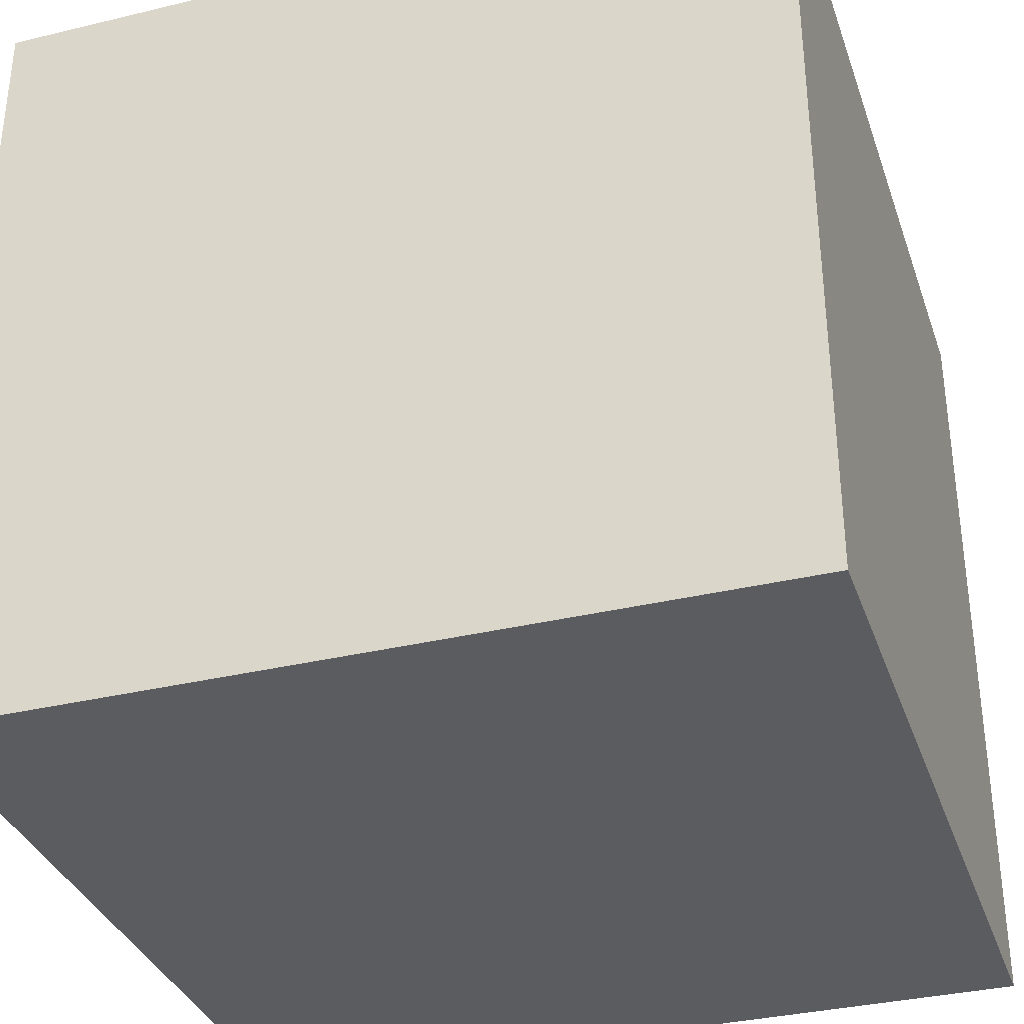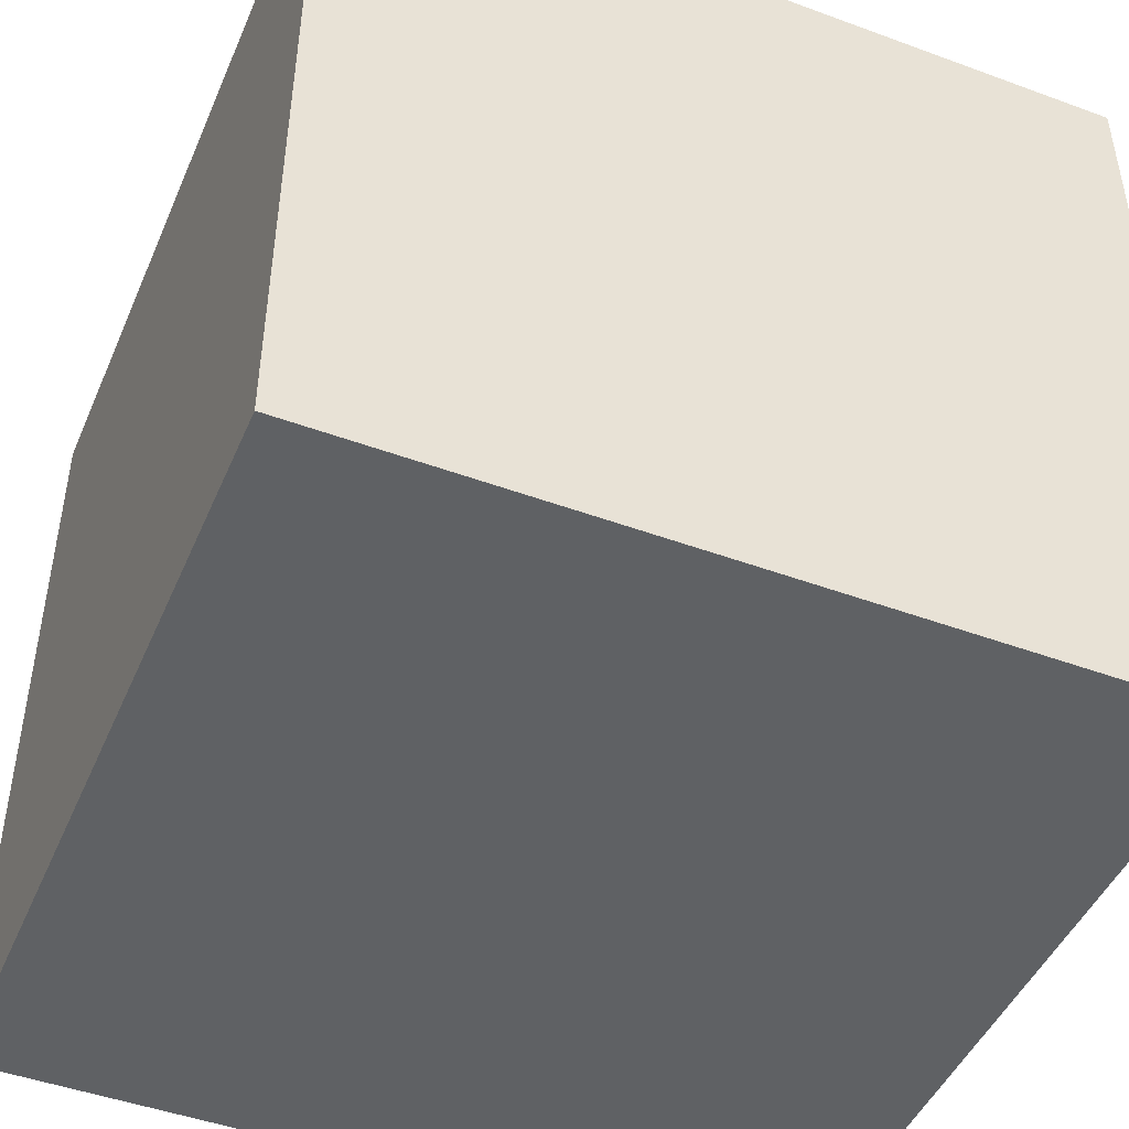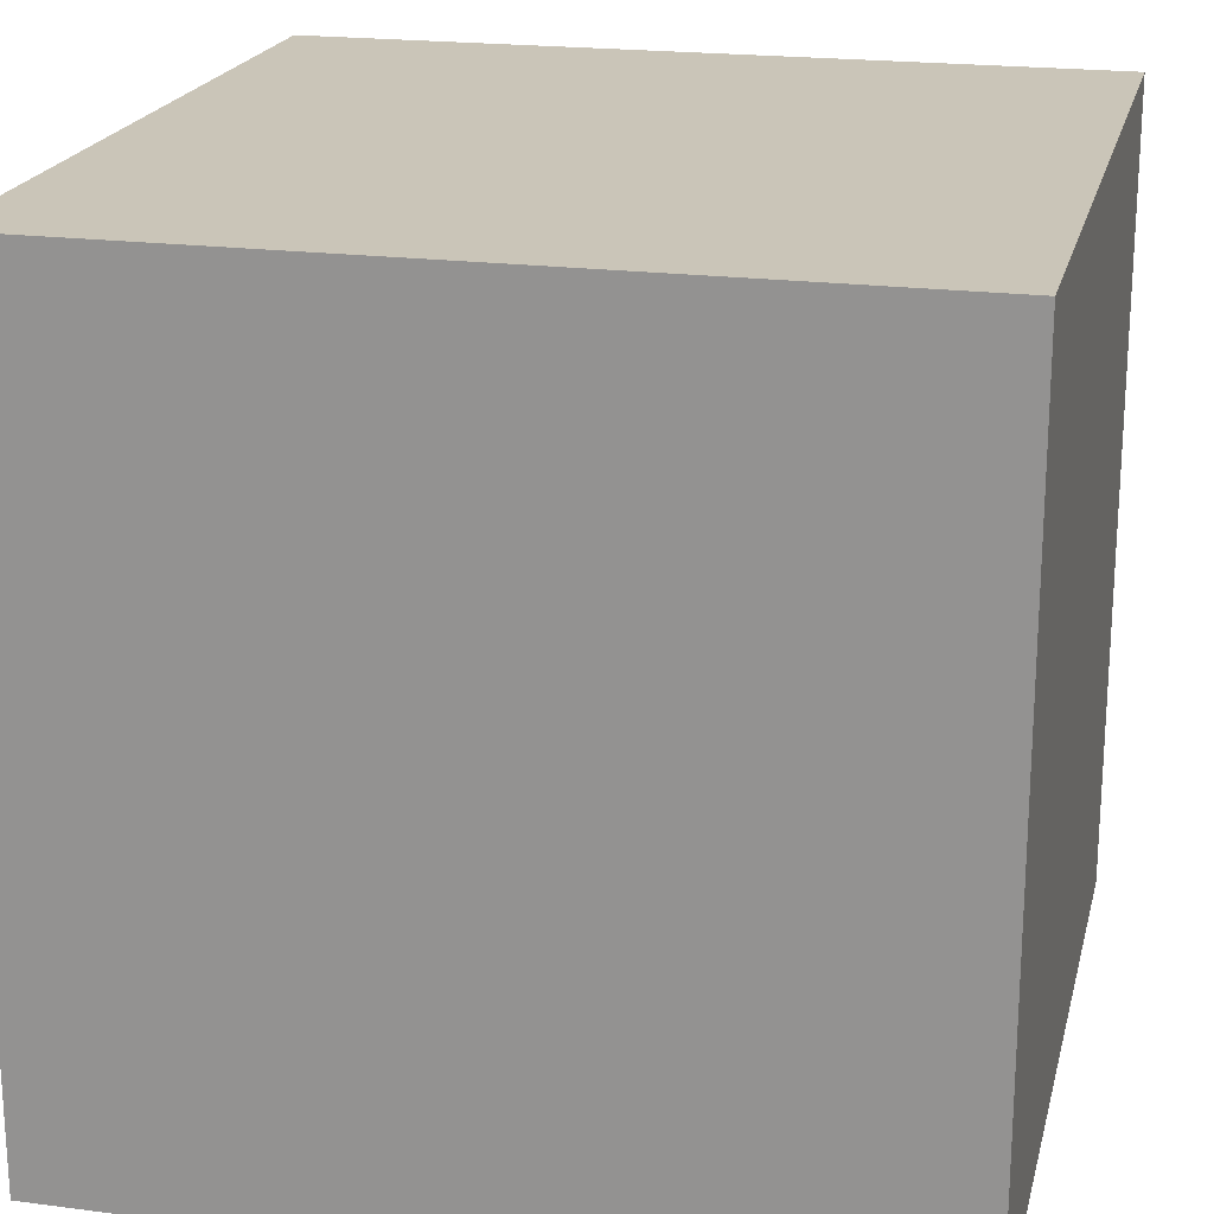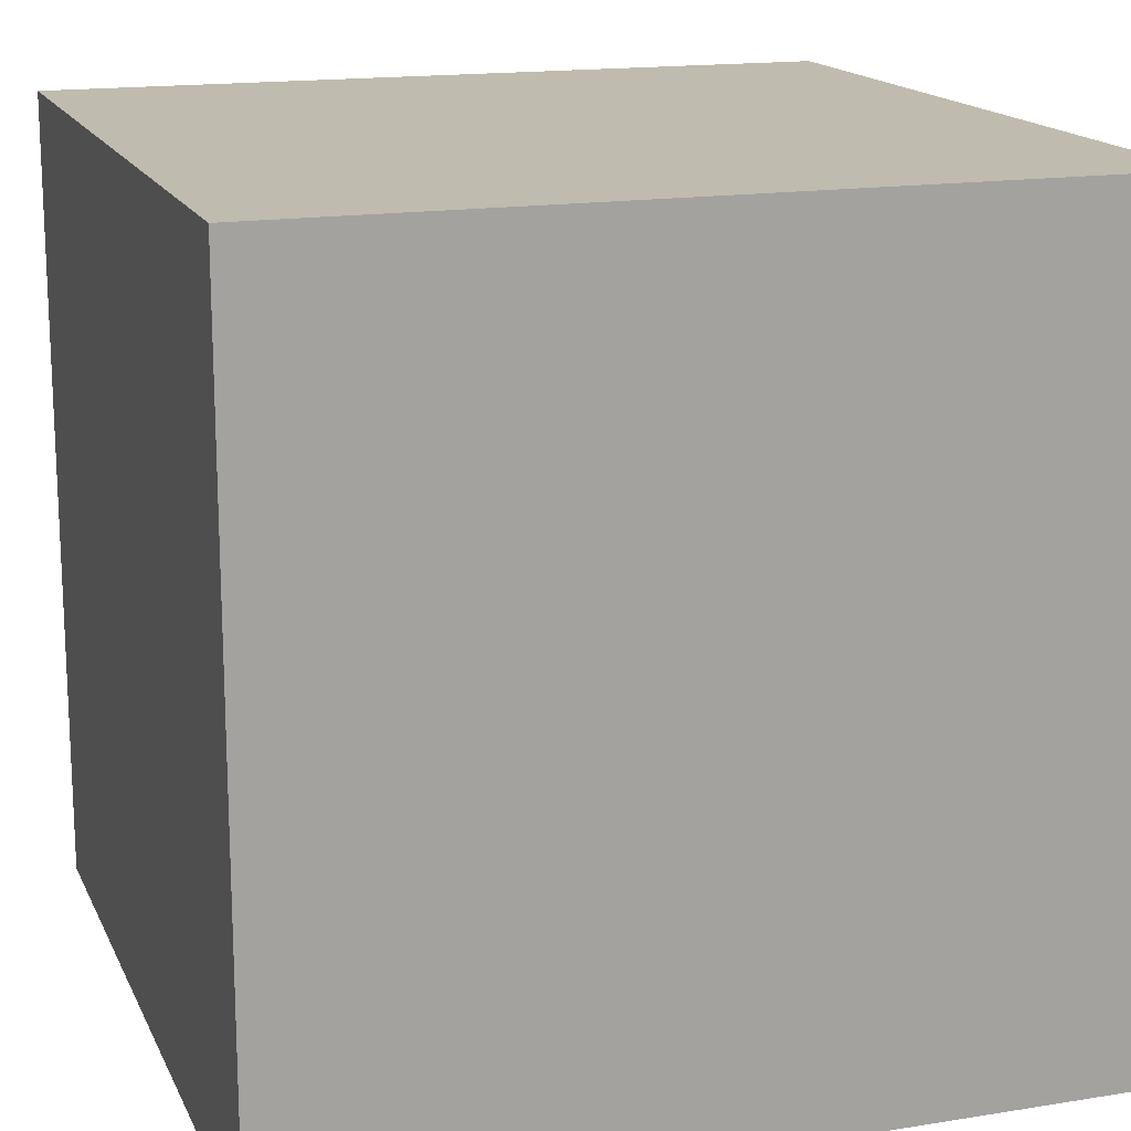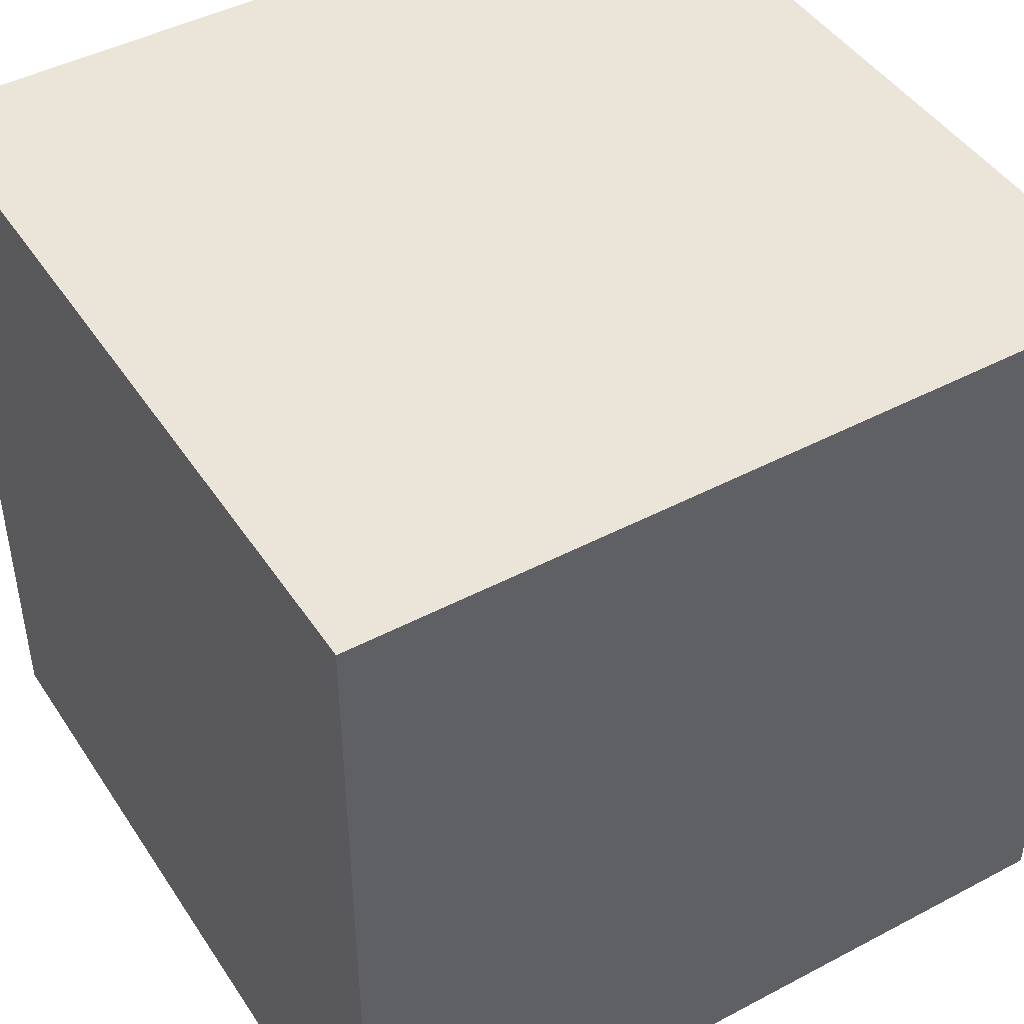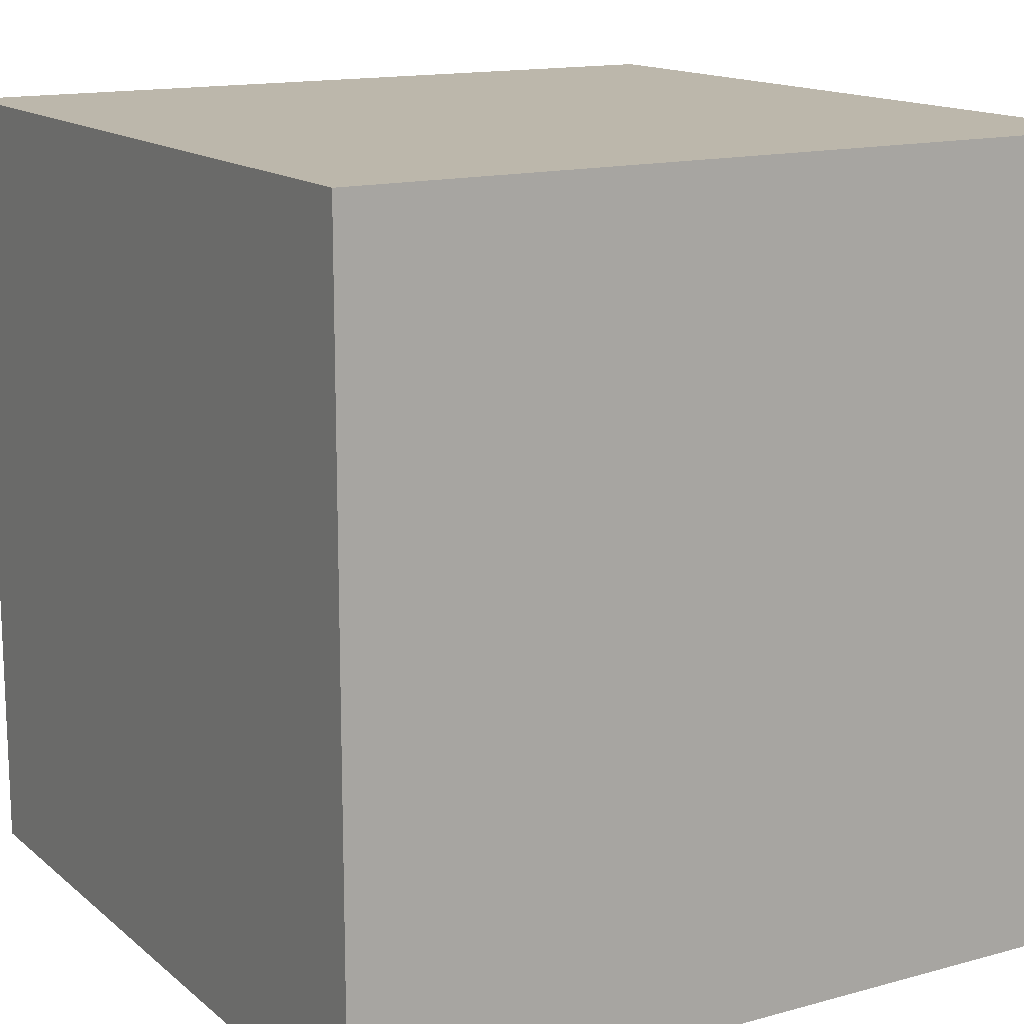
<metadata>
{"format":"obj","ext":"obj","renderer":"f3d","projection":"perspective","resolution":1024,"background":"white","views":[{"elev":-34.5,"azim":-72.1,"up":"+Z"},{"elev":-46.7,"azim":157.3,"up":"+Z"},{"elev":20.5,"azim":103.3,"up":"+Y"},{"elev":16.2,"azim":71.6,"up":"+Z"},{"elev":45.2,"azim":-31.4,"up":"+Y"},{"elev":14.5,"azim":59.2,"up":"+Y"}]}
</metadata>
<code>
o
v 0 0.1 0
v 0 0.1 -3.6
v 0 0.6 -1.1
v 0 0.6 -1.4
v 0 0.6 -2.5
v 0 0.6 -2.8
v 0 1.1 -0.8
v 0 1.1 -1.1
v 0 1.1 -1.4
v 0 1.1 -2.2
v 0 1.1 -2.5
v 0 1.1 -2.8
v 0 1.6 -0.8
v 0 1.6 -1.1
v 0 1.6 -2.2
v 0 1.6 -2.5
v 0 2.3 -1.1
v 0 2.3 -1.4
v 0 2.3 -2.5
v 0 2.3 -2.8
v 0 2.8 -0.8
v 0 2.8 -1.1
v 0 2.8 -1.4
v 0 2.8 -2.2
v 0 2.8 -2.5
v 0 2.8 -2.8
v 0 3.3 -0.8
v 0 3.3 -1.1
v 0 3.3 -2.2
v 0 3.3 -2.5
v 0 3.7 0
v 0 3.7 -3.6
v 3.6 0.1 0
v 3.6 0.1 -3.6
v 3.6 0.6 -0.8
v 3.6 0.6 -1.1
v 3.6 0.6 -2.2
v 3.6 0.6 -2.5
v 3.6 1.1 -0.8
v 3.6 1.1 -1.1
v 3.6 1.1 -1.4
v 3.6 1.1 -2.2
v 3.6 1.1 -2.5
v 3.6 1.1 -2.8
v 3.6 1.6 -1.1
v 3.6 1.6 -1.4
v 3.6 1.6 -2.5
v 3.6 1.6 -2.8
v 3.6 2.3 -0.8
v 3.6 2.3 -1.1
v 3.6 2.3 -2.2
v 3.6 2.3 -2.5
v 3.6 2.8 -0.8
v 3.6 2.8 -1.1
v 3.6 2.8 -1.4
v 3.6 2.8 -2.2
v 3.6 2.8 -2.5
v 3.6 2.8 -2.8
v 3.6 3.3 -1.1
v 3.6 3.3 -1.4
v 3.6 3.3 -2.5
v 3.6 3.3 -2.8
v 3.6 3.7 0
v 3.6 3.7 -3.6
v 0 0.1 0
v 0 3.7 0
v 0.8 0.6 0
v 0.8 1.1 0
v 0.8 2.3 0
v 0.8 2.8 0
v 1.1 0.6 0
v 1.1 1.1 0
v 1.1 1.6 0
v 1.1 2.3 0
v 1.1 2.8 0
v 1.1 3.3 0
v 1.4 1.1 0
v 1.4 1.6 0
v 1.4 2.8 0
v 1.4 3.3 0
v 2.2 0.6 0
v 2.2 1.1 0
v 2.2 2.3 0
v 2.2 2.8 0
v 2.5 0.6 0
v 2.5 1.1 0
v 2.5 1.6 0
v 2.5 2.3 0
v 2.5 2.8 0
v 2.5 3.3 0
v 2.8 1.1 0
v 2.8 1.6 0
v 2.8 2.8 0
v 2.8 3.3 0
v 3.6 0.1 0
v 3.6 3.7 0
v 0 0.1 -3.6
v 0 3.7 -3.6
v 3.6 0.1 -3.6
v 3.6 3.7 -3.6
v 0 0.1 0
v 3.6 0.1 0
v 0 0.1 -3.6
v 3.6 0.1 -3.6
v 0 3.7 0
v 3.6 3.7 0
v 1.1 3.7 -0.4
v 1.4 3.7 -0.4
v 2.5 3.7 -0.4
v 2.8 3.7 -0.4
v 0.8 3.7 -0.9
v 1.1 3.7 -0.9
v 1.4 3.7 -0.9
v 2.2 3.7 -0.9
v 2.5 3.7 -0.9
v 2.8 3.7 -0.9
v 0.8 3.7 -1.4
v 1.1 3.7 -1.4
v 2.2 3.7 -1.4
v 2.5 3.7 -1.4
v 1.1 3.7 -2.1
v 1.4 3.7 -2.1
v 2.5 3.7 -2.1
v 2.8 3.7 -2.1
v 0.8 3.7 -2.6
v 1.1 3.7 -2.6
v 1.4 3.7 -2.6
v 2.2 3.7 -2.6
v 2.5 3.7 -2.6
v 2.8 3.7 -2.6
v 0.8 3.7 -3.1
v 1.1 3.7 -3.1
v 2.2 3.7 -3.1
v 2.5 3.7 -3.1
v 0 3.7 -3.6
v 3.6 3.7 -3.6
f 3 2 1
f 4 2 3
f 5 2 4
f 6 2 5
f 7 3 1
f 8 4 3
f 8 3 7
f 9 5 4
f 9 4 8
f 10 5 9
f 11 6 5
f 11 5 10
f 12 2 6
f 12 6 11
f 13 7 1
f 13 8 7
f 14 10 9
f 14 8 13
f 14 9 8
f 15 11 10
f 15 10 14
f 16 12 11
f 16 11 15
f 17 14 13
f 17 15 14
f 17 16 15
f 18 16 17
f 19 12 16
f 19 16 18
f 20 2 12
f 20 12 19
f 21 13 1
f 21 17 13
f 22 18 17
f 22 17 21
f 23 19 18
f 23 18 22
f 24 19 23
f 25 20 19
f 25 19 24
f 26 2 20
f 26 20 25
f 27 21 1
f 27 22 21
f 28 24 23
f 28 22 27
f 28 23 22
f 29 25 24
f 29 24 28
f 30 26 25
f 30 25 29
f 31 29 28
f 31 28 27
f 31 30 29
f 31 27 1
f 32 2 26
f 32 30 31
f 32 26 30
f 33 34 35
f 35 34 36
f 36 34 37
f 37 34 38
f 33 35 39
f 35 36 39
f 36 37 40
f 39 36 40
f 40 37 41
f 37 38 42
f 41 37 42
f 38 34 43
f 42 38 43
f 43 34 44
f 40 41 45
f 39 40 45
f 41 42 46
f 45 41 46
f 42 43 46
f 43 44 47
f 46 43 47
f 44 34 48
f 47 44 48
f 39 45 49
f 46 47 49
f 47 48 49
f 45 46 49
f 33 39 49
f 49 48 50
f 50 48 51
f 51 48 52
f 33 49 53
f 49 50 53
f 50 51 54
f 53 50 54
f 54 51 55
f 51 52 56
f 55 51 56
f 52 48 57
f 56 52 57
f 48 34 58
f 57 48 58
f 54 55 59
f 53 54 59
f 56 57 60
f 59 55 60
f 55 56 60
f 57 58 61
f 60 57 61
f 58 34 62
f 61 58 62
f 53 59 63
f 59 60 63
f 61 62 63
f 33 53 63
f 60 61 63
f 62 34 64
f 63 62 64
f 67 66 65
f 68 66 67
f 69 66 68
f 70 66 69
f 71 67 65
f 71 68 67
f 72 69 68
f 72 68 71
f 73 69 72
f 74 70 69
f 74 69 73
f 75 66 70
f 75 70 74
f 76 66 75
f 77 73 72
f 77 72 71
f 78 74 73
f 78 73 77
f 78 75 74
f 79 76 75
f 79 75 78
f 80 66 76
f 80 76 79
f 81 77 71
f 81 79 78
f 81 80 79
f 81 78 77
f 81 71 65
f 82 80 81
f 83 80 82
f 84 80 83
f 85 81 65
f 85 82 81
f 86 83 82
f 86 82 85
f 87 83 86
f 88 84 83
f 88 83 87
f 89 80 84
f 89 84 88
f 90 66 80
f 90 80 89
f 91 87 86
f 91 86 85
f 92 89 88
f 92 87 91
f 92 88 87
f 93 90 89
f 93 89 92
f 94 66 90
f 94 90 93
f 95 91 85
f 95 92 91
f 95 94 93
f 95 85 65
f 95 93 92
f 96 66 94
f 96 94 95
f 97 98 99
f 99 98 100
f 103 102 101
f 104 102 103
f 105 106 107
f 107 106 108
f 108 106 109
f 109 106 110
f 105 107 111
f 107 108 112
f 111 107 112
f 108 109 113
f 112 108 113
f 113 109 114
f 109 110 115
f 114 109 115
f 110 106 116
f 115 110 116
f 105 111 117
f 111 112 117
f 113 114 118
f 117 112 118
f 112 113 118
f 114 115 119
f 118 114 119
f 115 116 120
f 119 115 120
f 117 118 121
f 118 119 121
f 119 120 121
f 121 120 122
f 120 116 123
f 122 120 123
f 116 106 124
f 123 116 124
f 105 117 125
f 117 121 125
f 121 122 126
f 125 121 126
f 122 123 127
f 126 122 127
f 127 123 128
f 123 124 129
f 128 123 129
f 124 106 130
f 129 124 130
f 105 125 131
f 125 126 131
f 127 128 132
f 131 126 132
f 126 127 132
f 128 129 133
f 132 128 133
f 129 130 134
f 133 129 134
f 132 133 135
f 131 132 135
f 133 134 135
f 105 131 135
f 130 106 136
f 135 134 136
f 134 130 136

</code>
